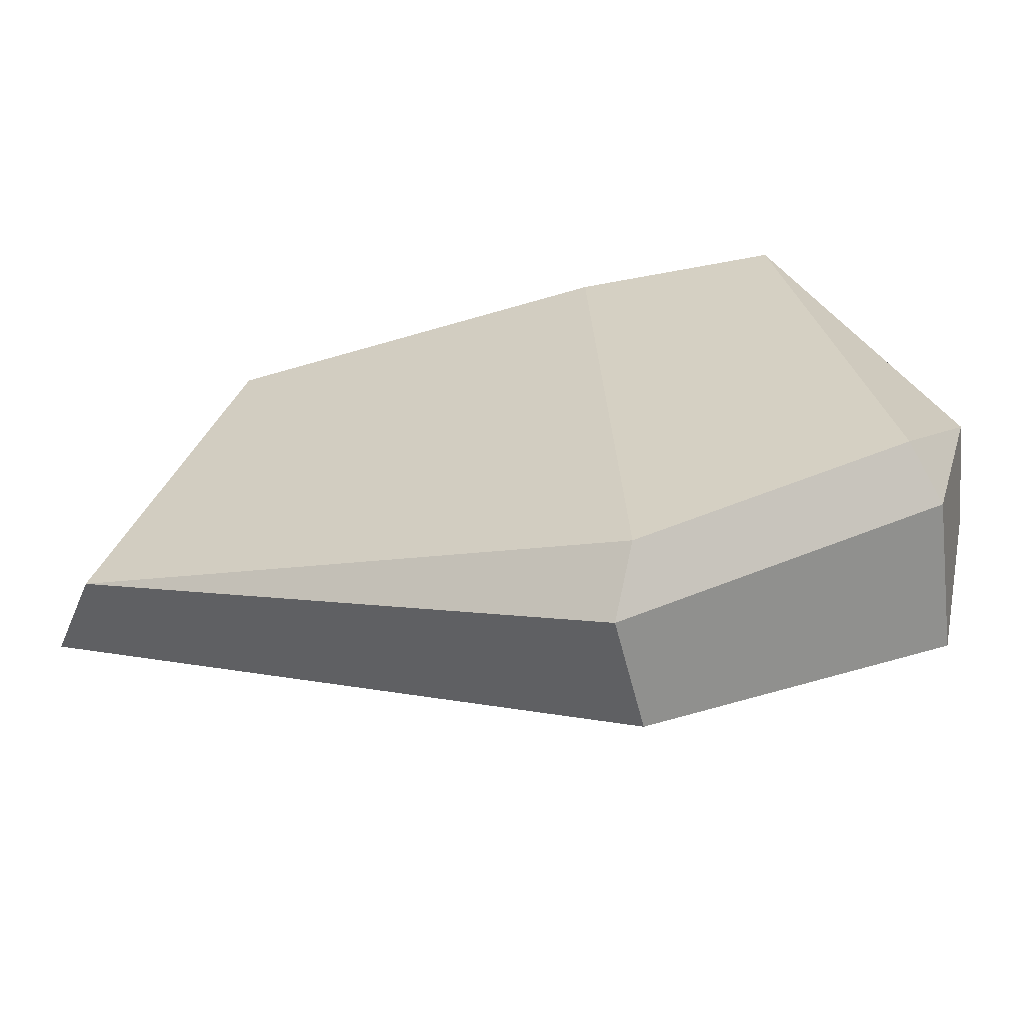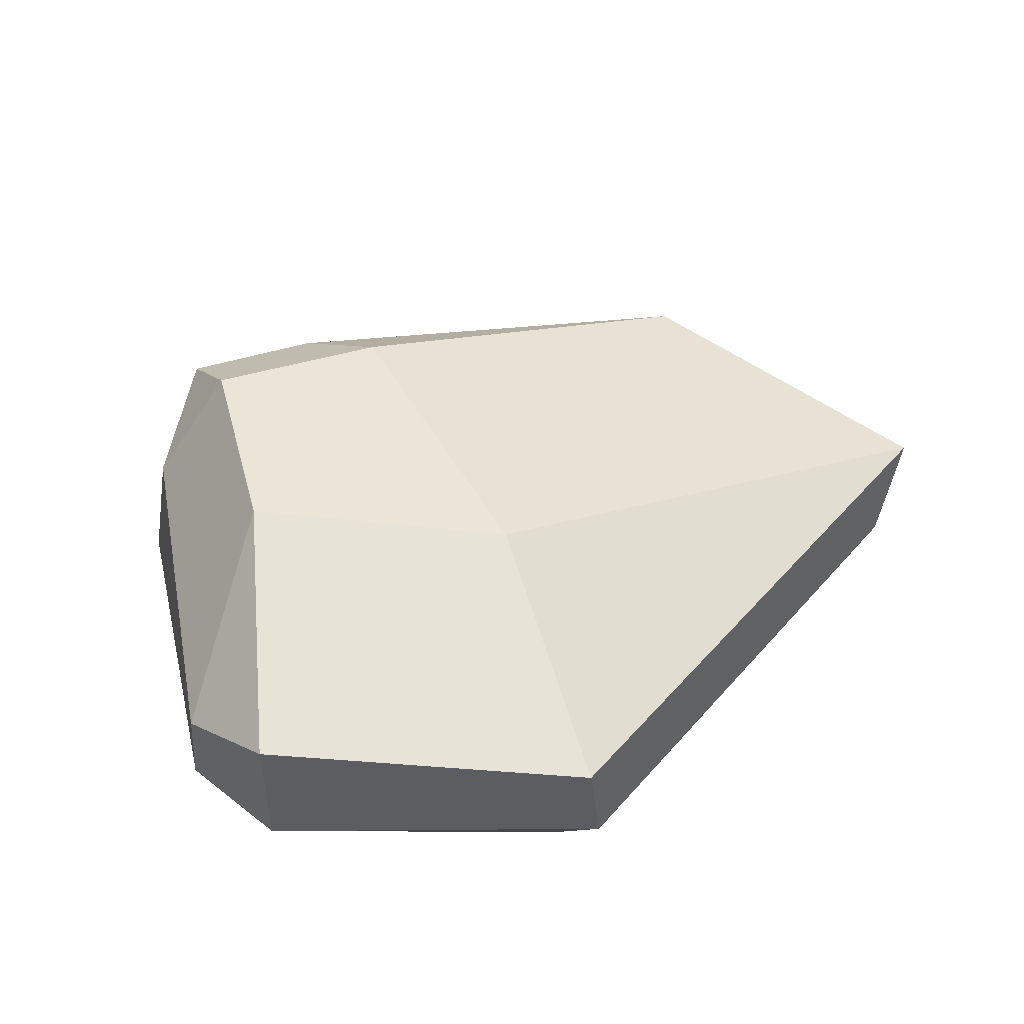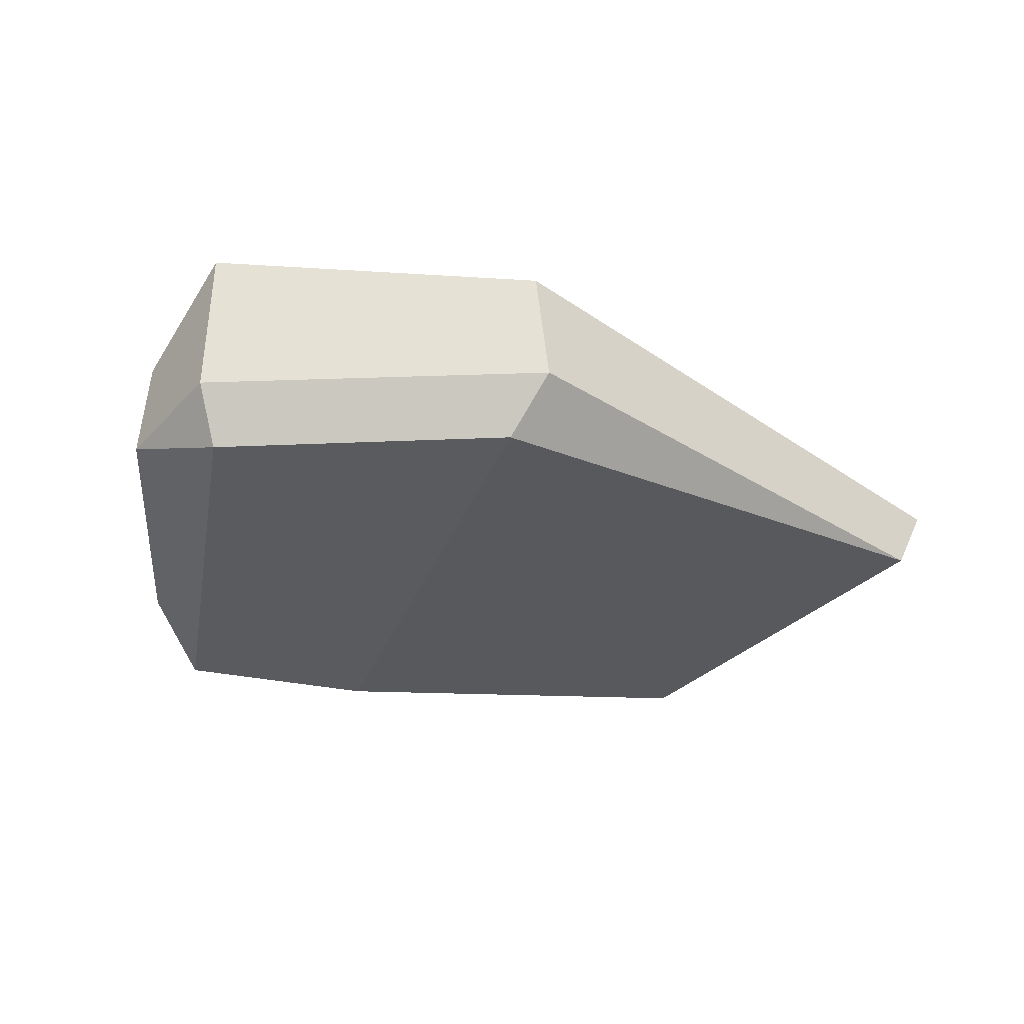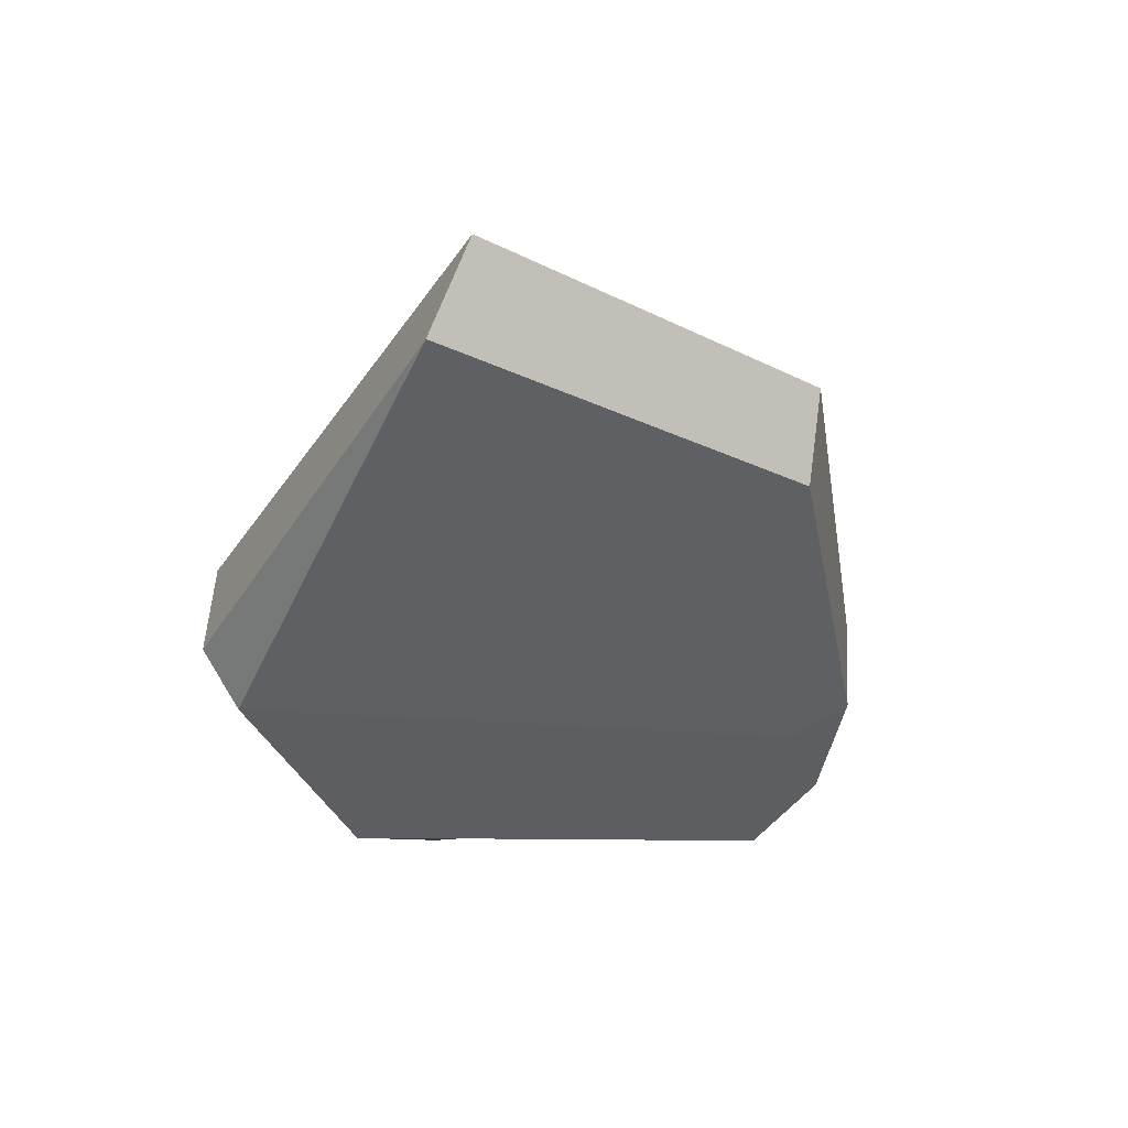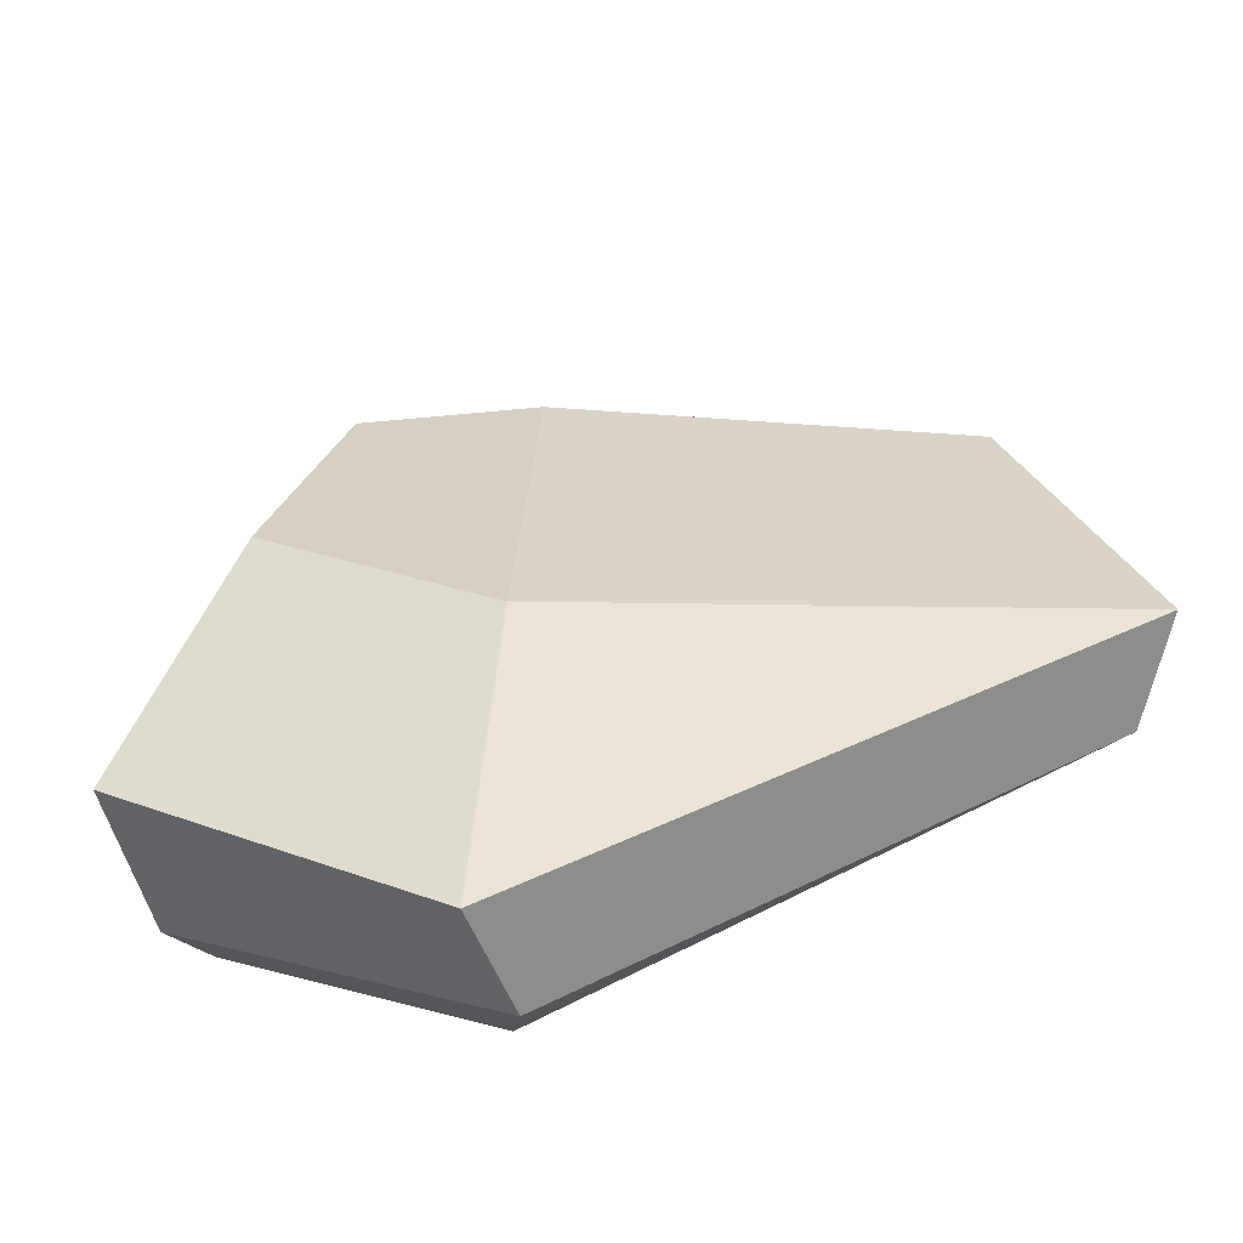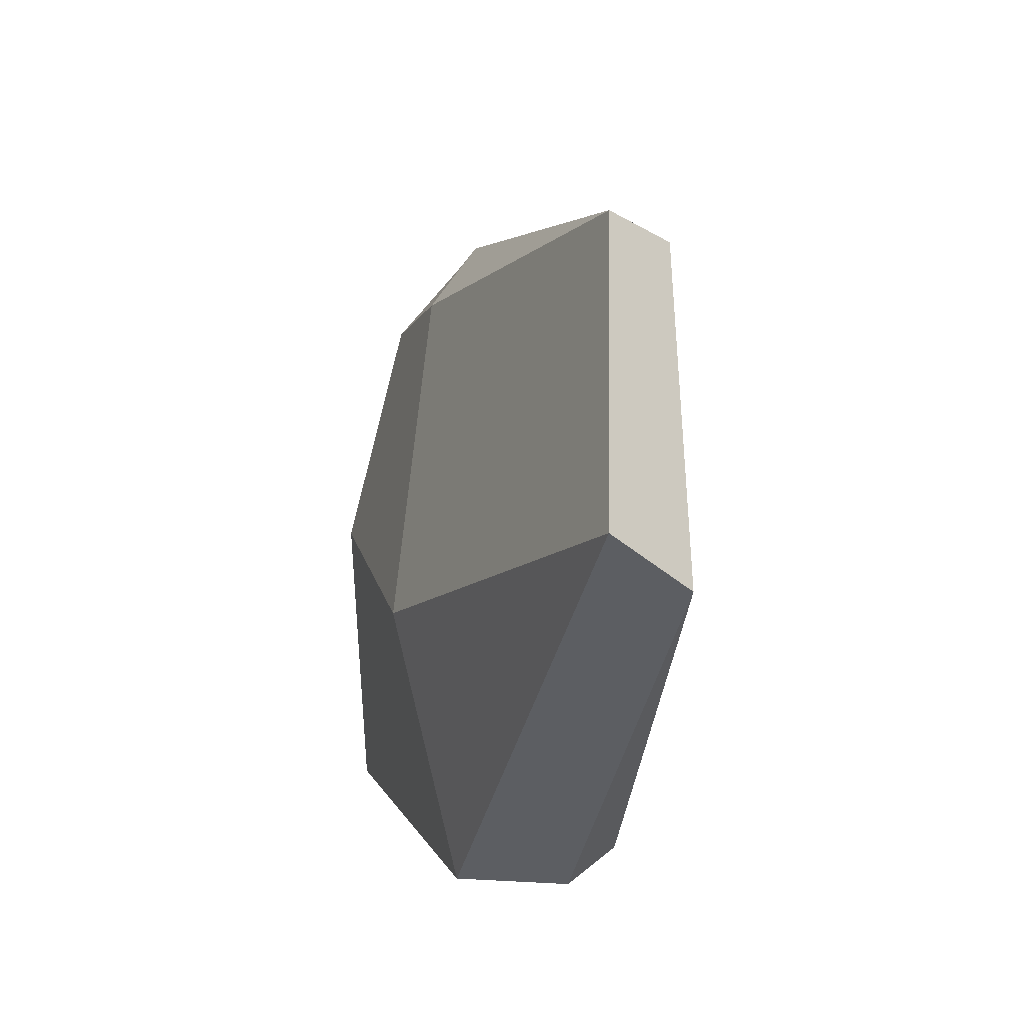
<metadata>
{"format":"obj","ext":"obj","renderer":"f3d","projection":"perspective","resolution":1024,"background":"white","views":[{"elev":-61.2,"azim":8.5,"up":"+Z"},{"elev":53.1,"azim":150.2,"up":"+Y"},{"elev":-32.2,"azim":159.0,"up":"+Y"},{"elev":-38.4,"azim":-98.6,"up":"+Y"},{"elev":-53.3,"azim":-164.4,"up":"+Z"},{"elev":-16.6,"azim":-100.5,"up":"+Z"}]}
</metadata>
<code>
g default
v -0.4091 0.02493 0.5033
v 1.002 0.07812 0.5693
v 0.7726 0.06898 0.8077
v 0.8699 -0.04927 0.662
v -0.5383 0.1849 0.5066
v 0.7152 0.4432 0.6939
v 0.7152 0.289 0.8939
v 0.9152 0.2041 0.6939
v -0.7967 0.2544 -0.2544
v 1.109 0.464 -0.3683
v 0.8477 0.5469 0.1945
v 1.188 0.3028 -0.1208
v -0.6829 0.06619 -0.3275
v 1.065 -0.01307 -0.3235
v 1.118 0.116 -0.373
v 1.203 0.08131 -0.1117
v 0.4257 -0.03009 0.662
v 0.4226 0.07275 0.8017
v 0.4207 0.3004 0.8191
v 0.3167 0.4233 0.6179
v 0.3433 0.5011 -0.1368
v 0.4549 0.3303 -0.7261
v 0.4293 0.07619 -0.736
v 0.4828 -0.04625 -0.6409
g Rock2
f 1 13 24 17
f 1 17 18
f 5 1 18 19
f 2 4 14 16
f 3 2 8 7
f 9 5 20 21
f 5 19 20
f 6 8 12 11
f 13 9 22 23
f 9 21 22
f 10 12 16 15
f 13 23 24
f 2 16 12 8
f 13 1 5 9
f 2 3 4
f 6 7 8
f 10 11 12
f 14 15 16
f 18 17 4 3
f 19 18 3 7
f 20 19 7 6
f 21 20 6 11
f 22 21 11 10
f 23 22 10 15
f 24 23 15 14
f 17 24 14 4

</code>
